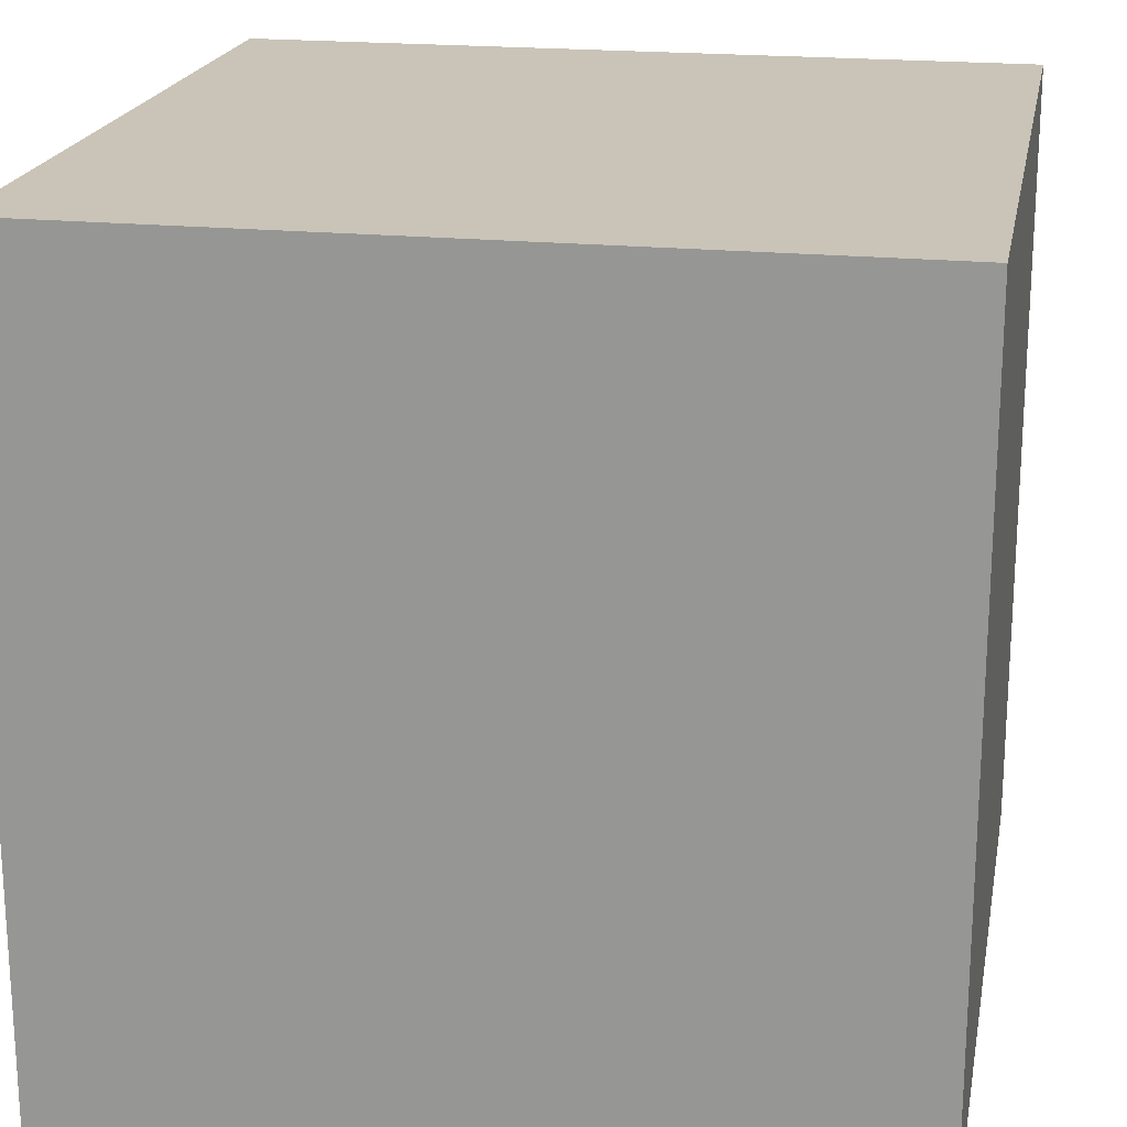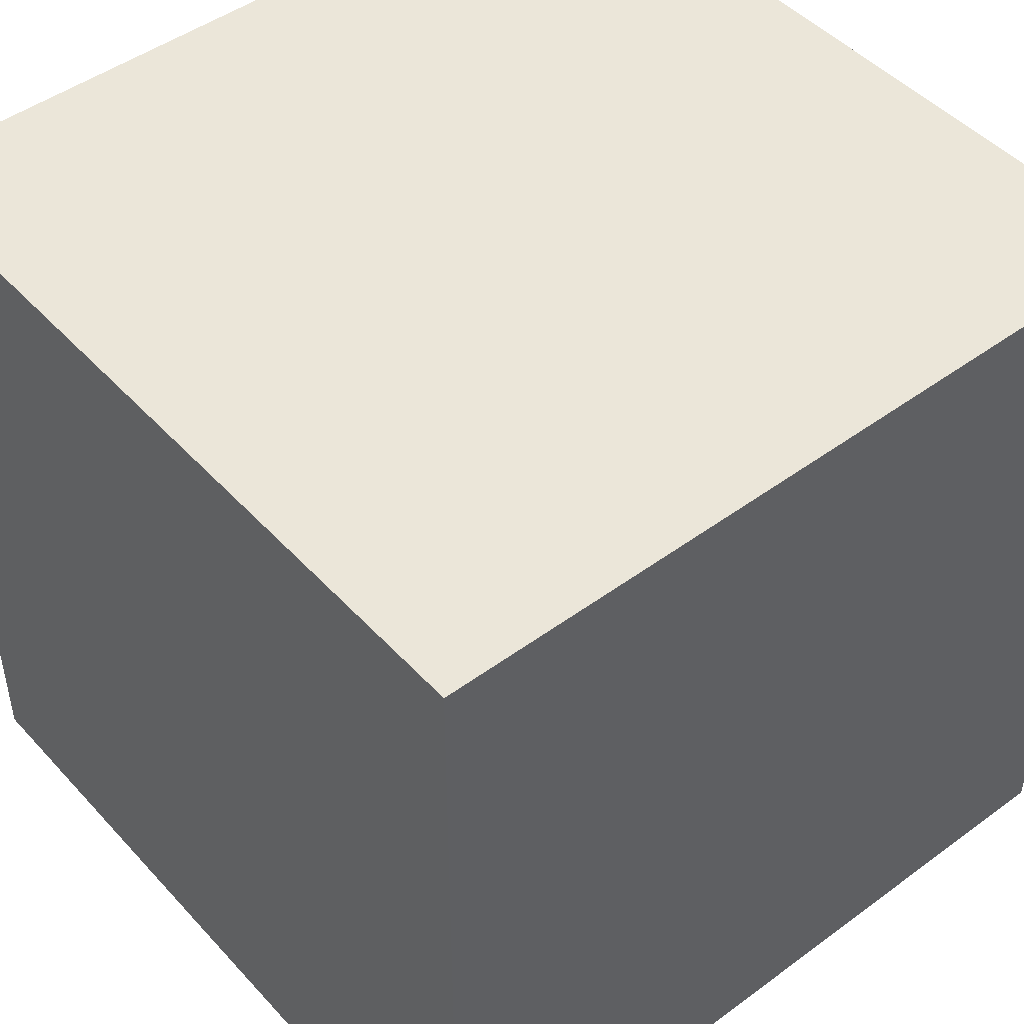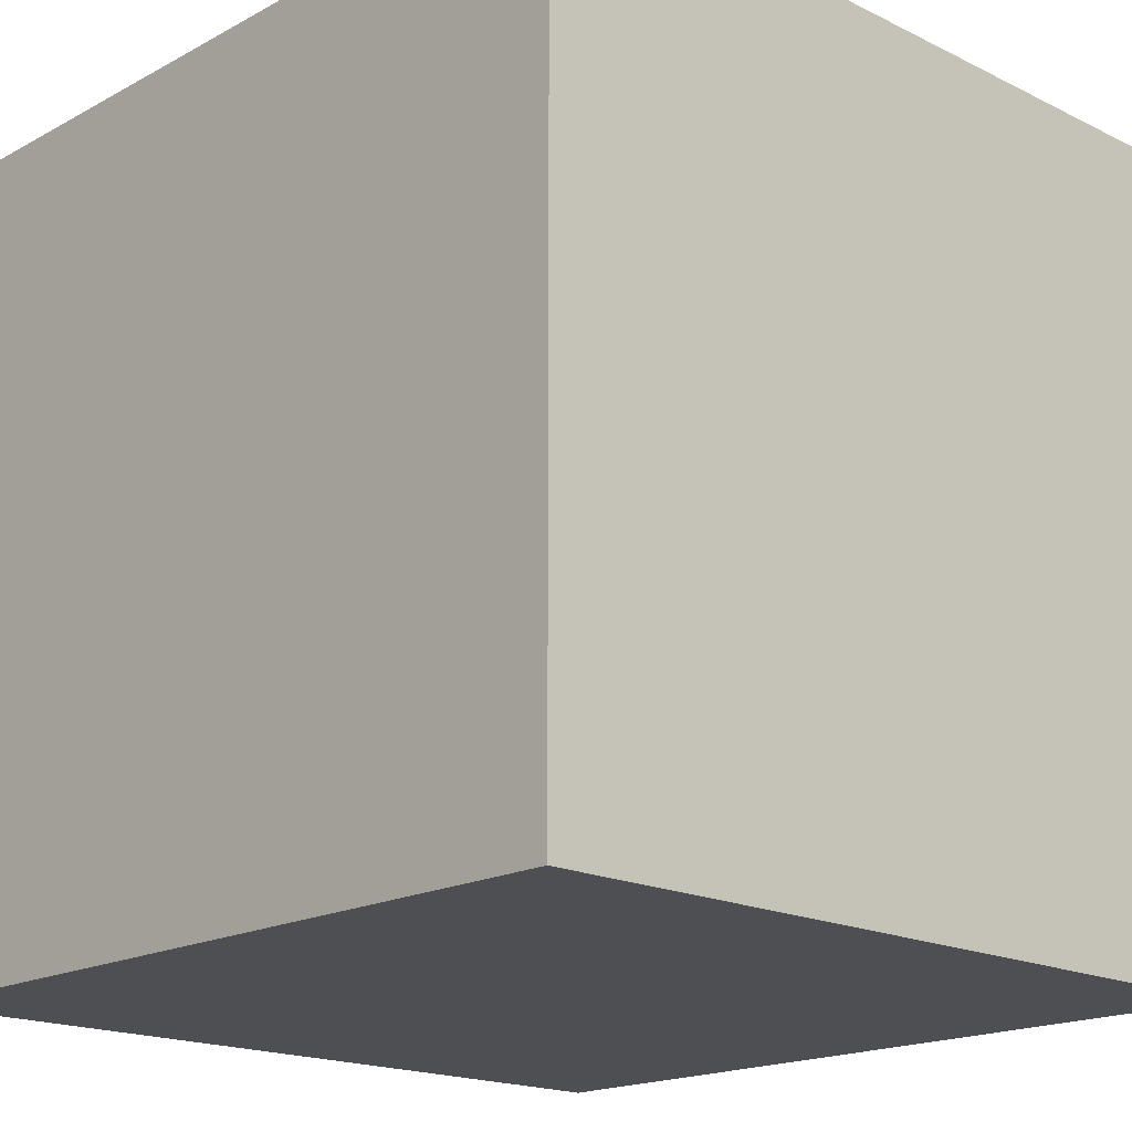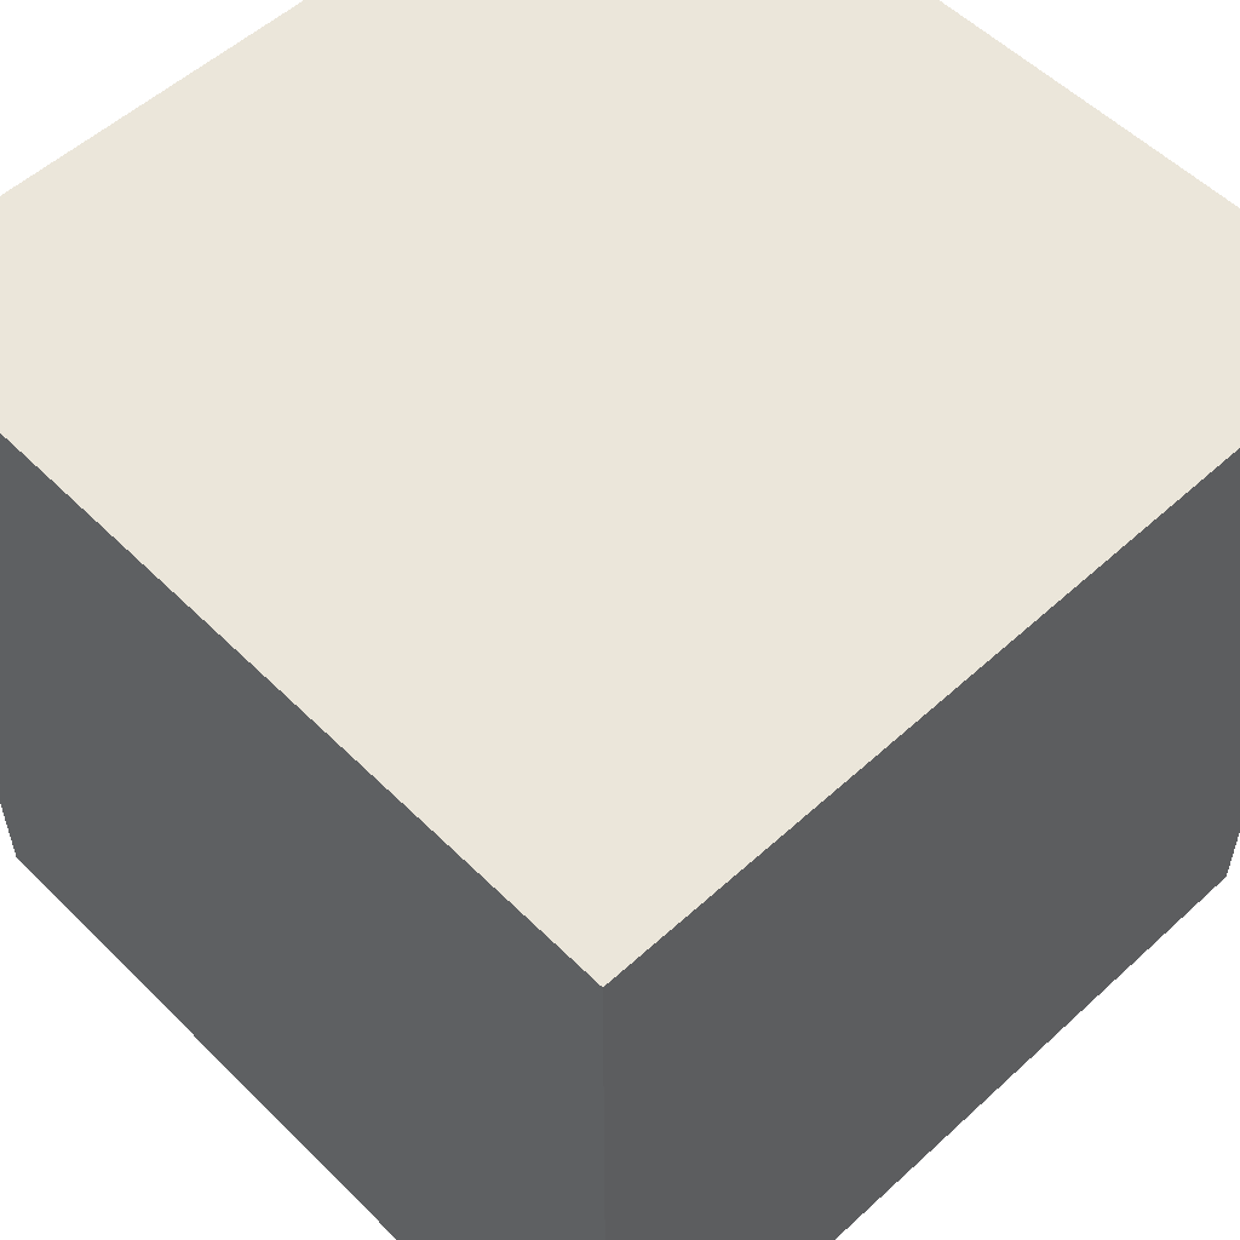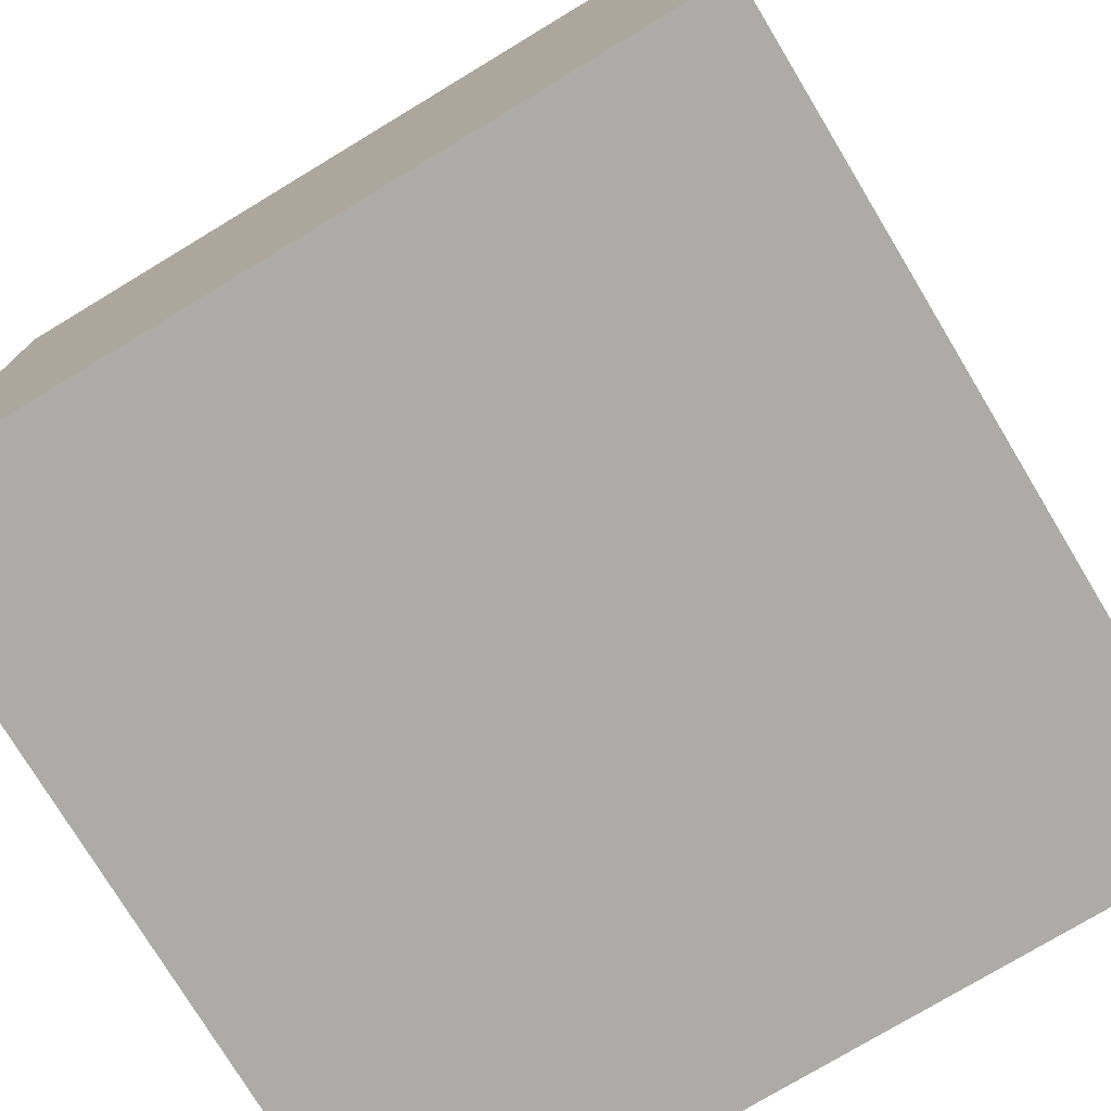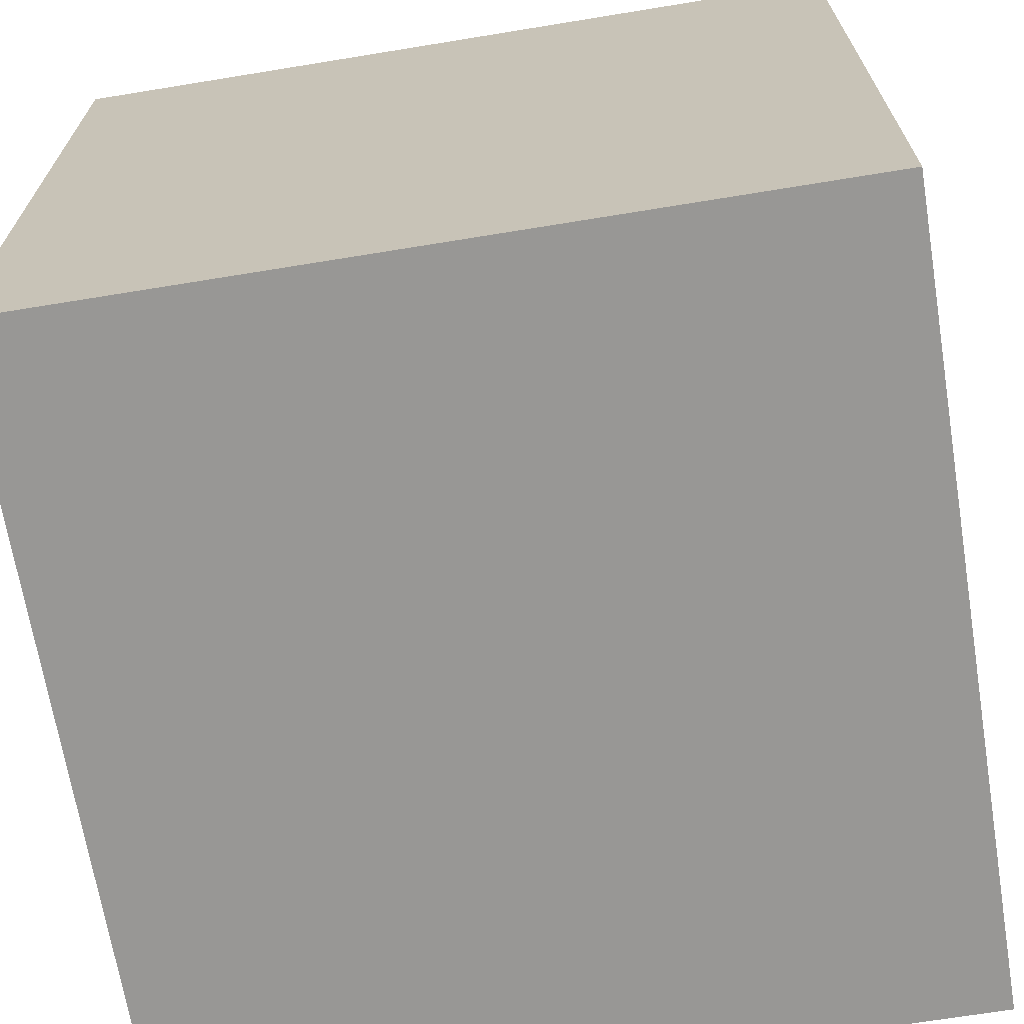
<metadata>
{"format":"obj","ext":"obj","renderer":"f3d","projection":"perspective","resolution":1024,"background":"white","views":[{"elev":20.0,"azim":-169.4,"up":"+Y"},{"elev":47.1,"azim":-129.8,"up":"+Y"},{"elev":-18.0,"azim":-133.7,"up":"+Y"},{"elev":54.8,"azim":136.1,"up":"+Y"},{"elev":-76.2,"azim":-148.9,"up":"+Y"},{"elev":-68.2,"azim":99.3,"up":"+Z"}]}
</metadata>
<code>
g Cube
v -1 1 -1
v 1 1 -1
v 1 1 1
v -1 1 1
v -1 -1 -1
v 1 -1 -1
v 1 -1 1
v -1 -1 1
f 4 3 2
f 4 2 1
f 1 2 6
f 1 6 5
f 2 3 7
f 2 7 6
f 3 4 8
f 3 8 7
f 4 1 5
f 4 5 8
f 5 6 7
f 5 7 8

</code>
